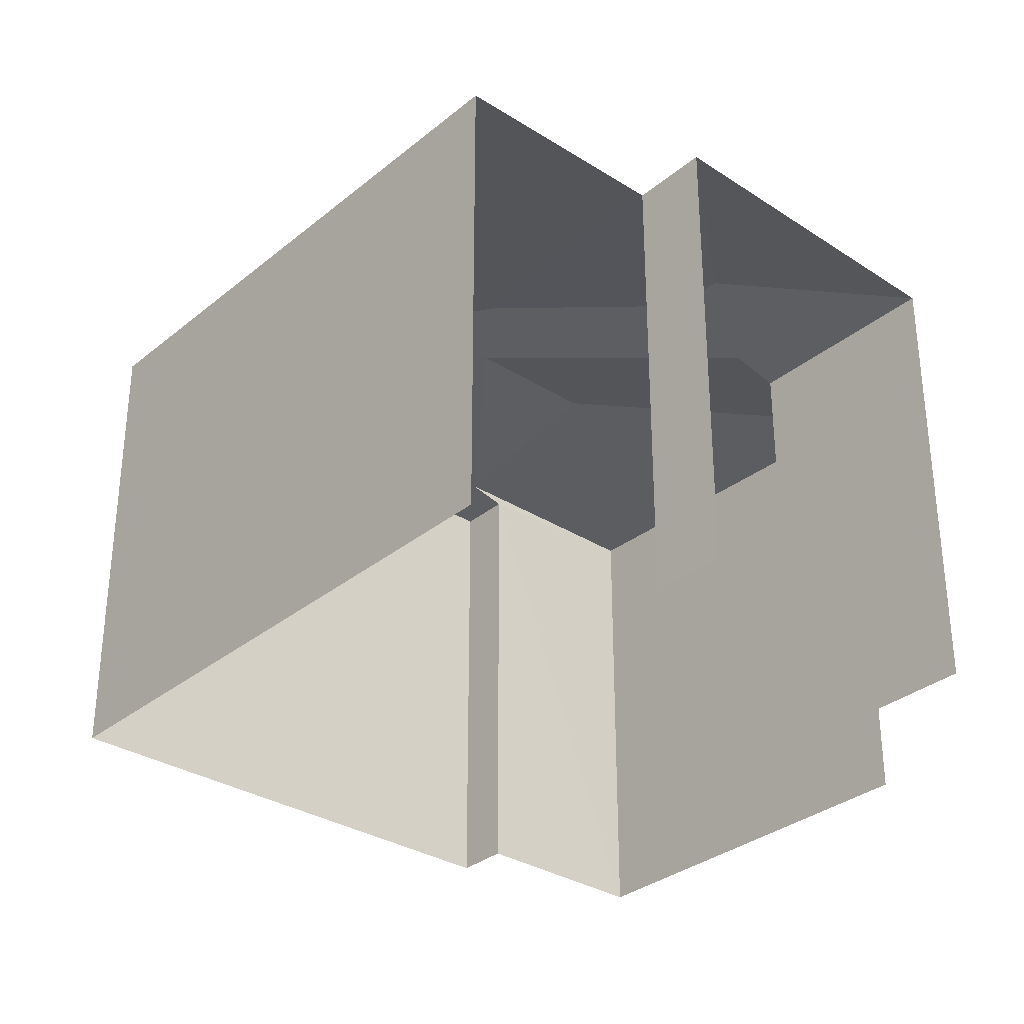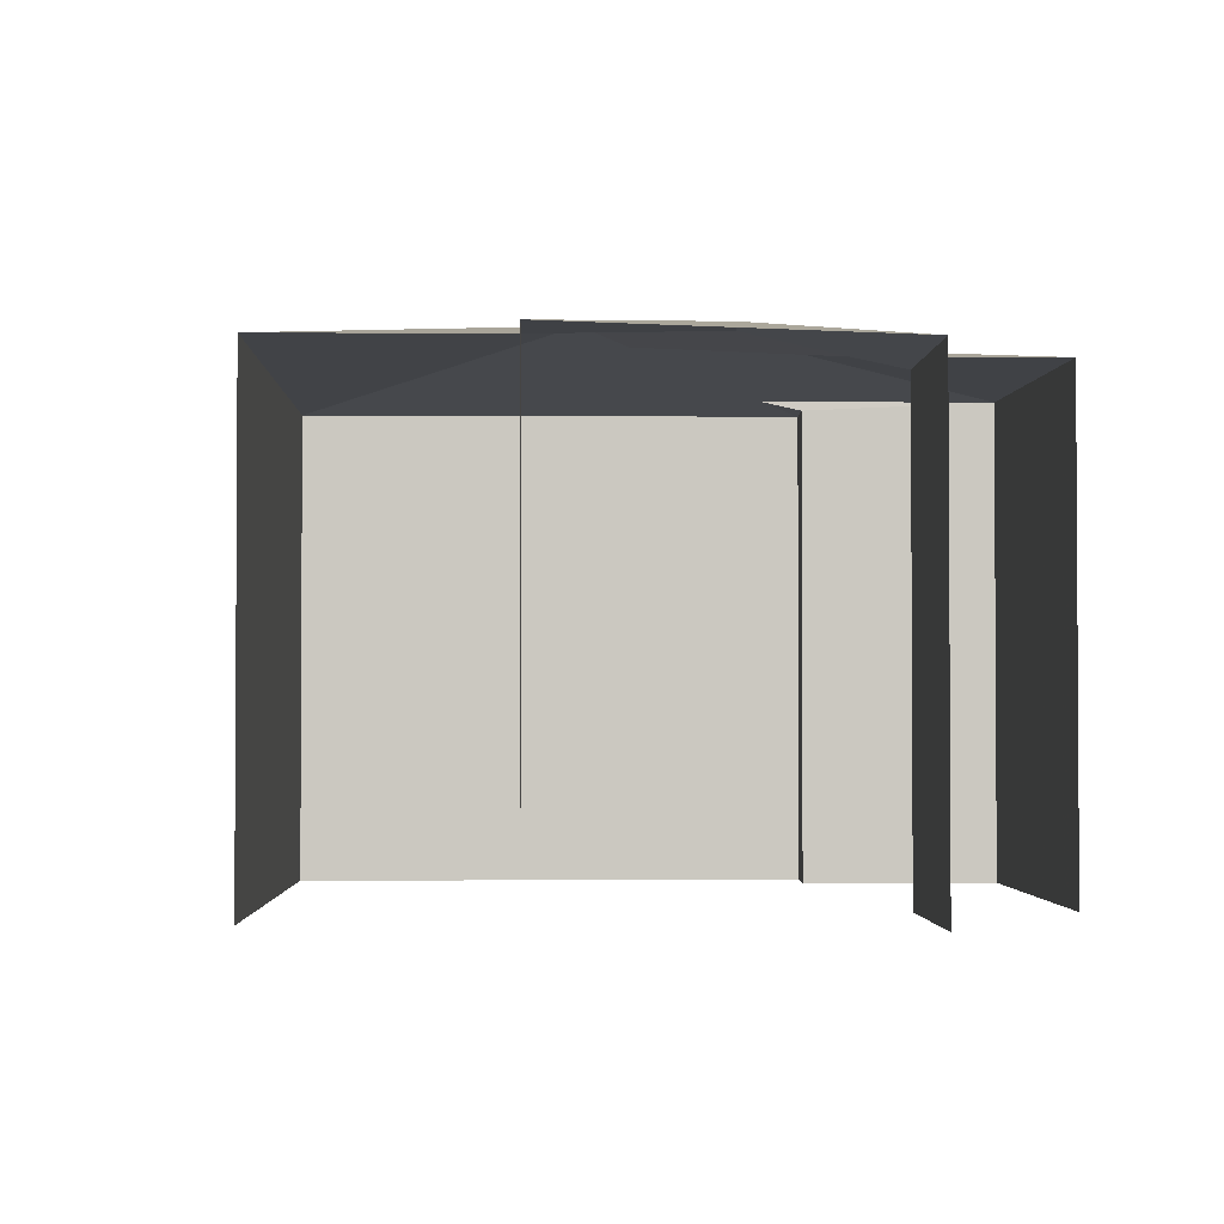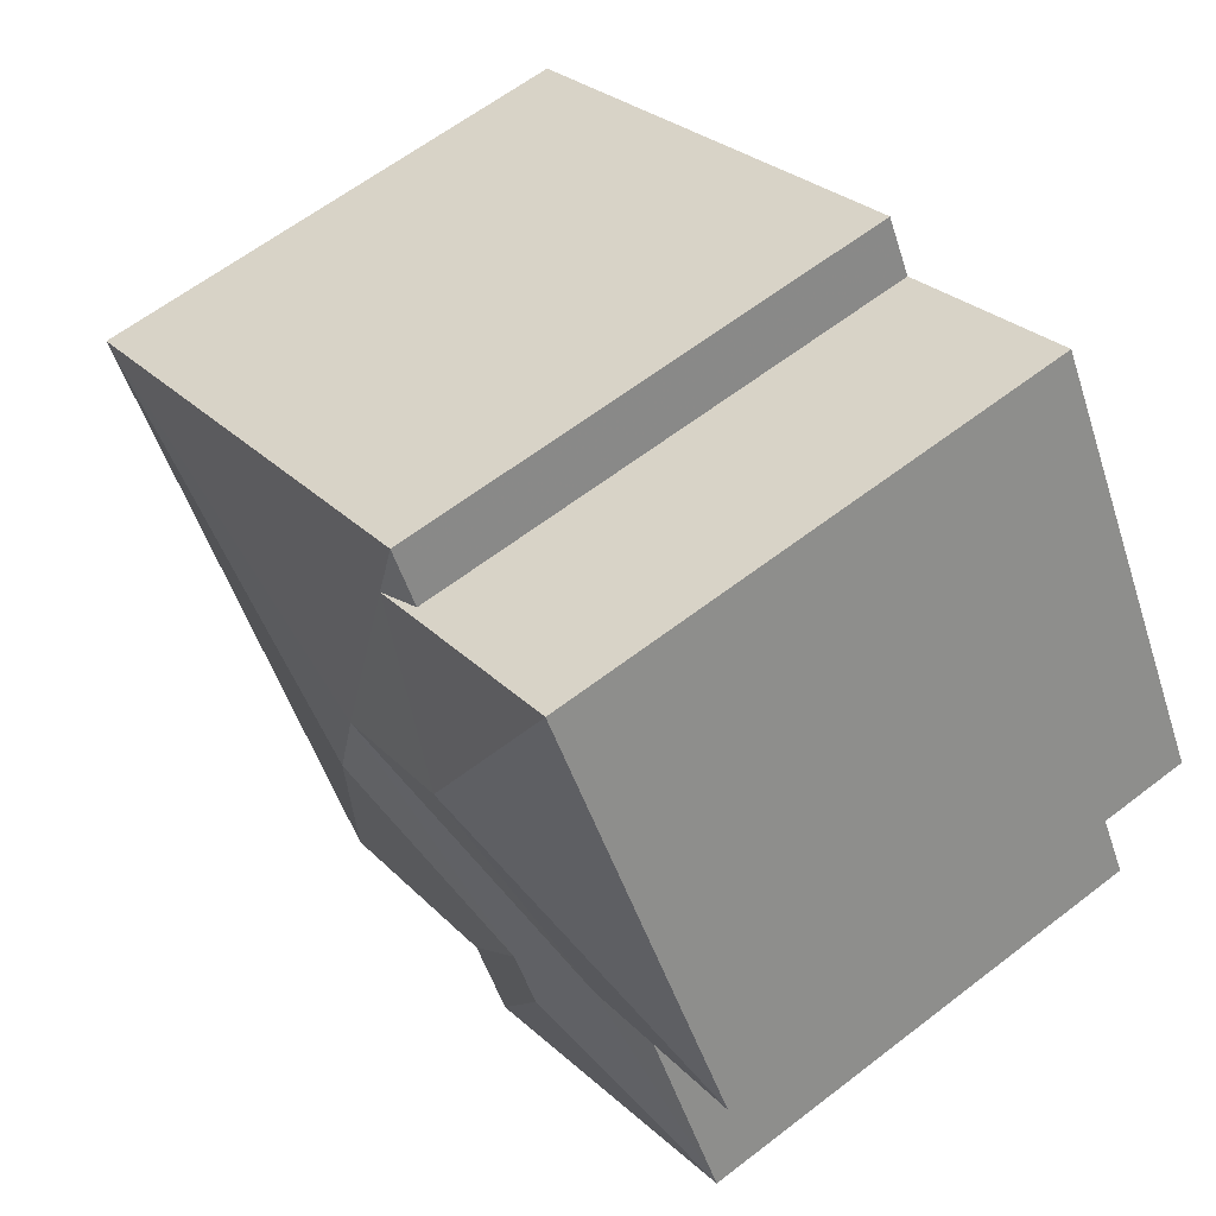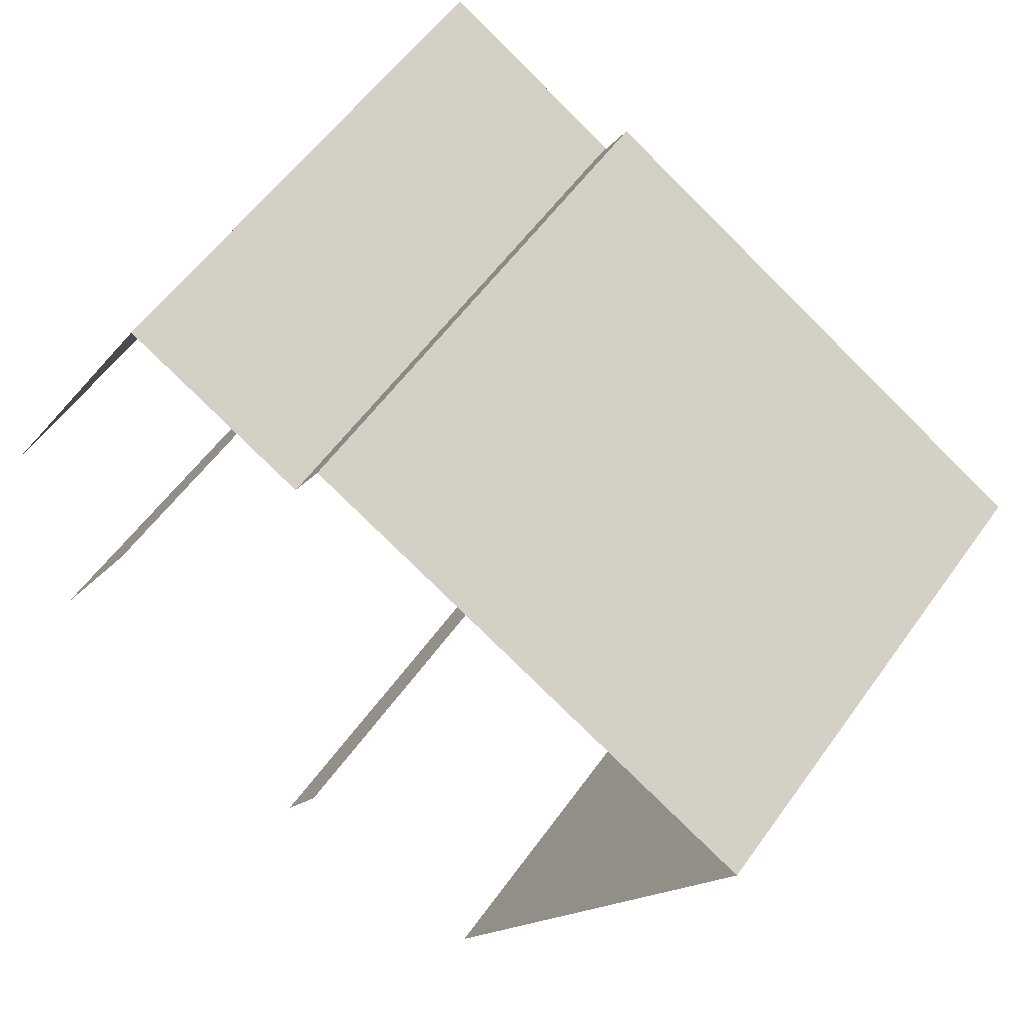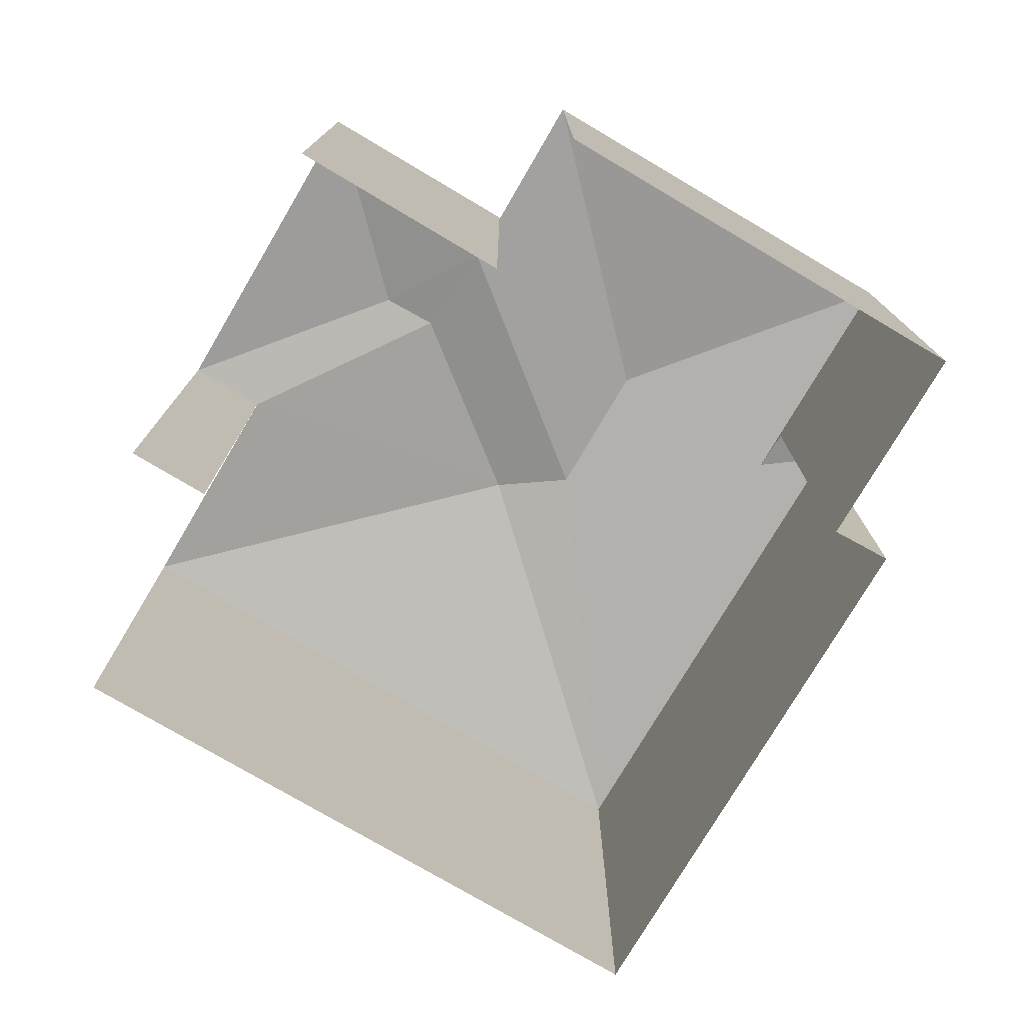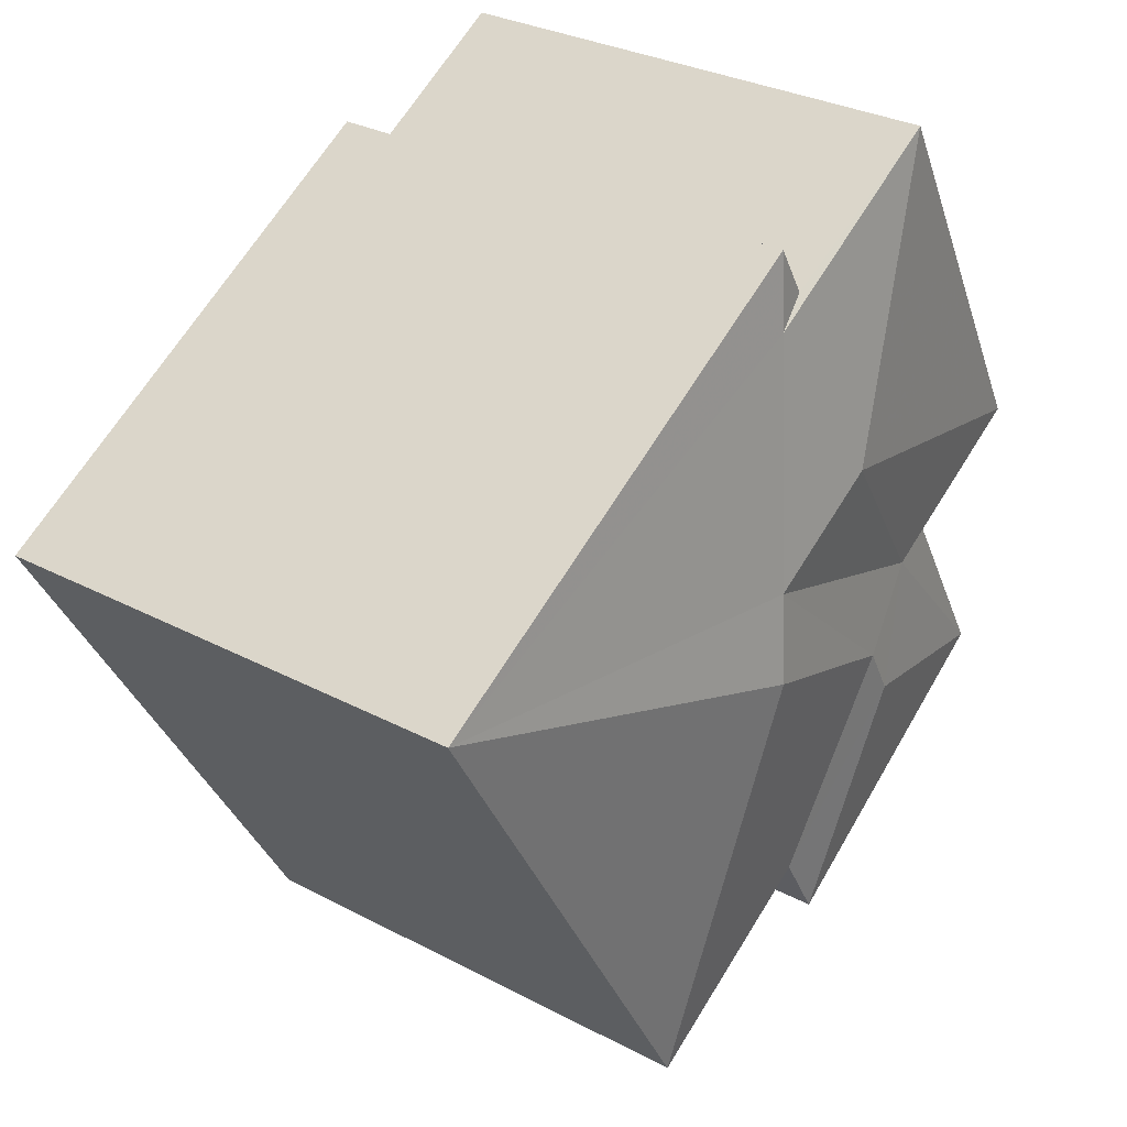
<metadata>
{"format":"obj","ext":"obj","renderer":"f3d","projection":"perspective","resolution":1024,"background":"white","views":[{"elev":-32.2,"azim":-11.3,"up":"+Z"},{"elev":-2.2,"azim":28.5,"up":"+Z"},{"elev":61.9,"azim":51.9,"up":"+Y"},{"elev":56.1,"azim":-145.1,"up":"+Y"},{"elev":-76.7,"azim":89.5,"up":"+Z"},{"elev":30.4,"azim":-52.6,"up":"+Y"}]}
</metadata>
<code>
v -2.256e+05 -1.281e+05 11.4
v -2.256e+05 -1.281e+05 11.4
v -2.256e+05 -1.281e+05 11.4
v -2.256e+05 -1.281e+05 11.4
v -2.256e+05 -1.281e+05 11.4
v -2.256e+05 -1.281e+05 11.4
v -2.256e+05 -1.281e+05 11.4
v -2.256e+05 -1.281e+05 11.4
v -2.256e+05 -1.281e+05 11.4
v -2.256e+05 -1.281e+05 11.4
v -2.256e+05 -1.281e+05 17.93
v -2.256e+05 -1.281e+05 17.93
v -2.256e+05 -1.281e+05 18.05
v -2.256e+05 -1.281e+05 18.46
v -2.256e+05 -1.281e+05 17.93
v -2.256e+05 -1.281e+05 17.93
v -2.256e+05 -1.281e+05 18.46
v -2.256e+05 -1.281e+05 17.78
v -2.256e+05 -1.281e+05 17.78
v -2.256e+05 -1.281e+05 18.22
v -2.256e+05 -1.281e+05 18.22
v -2.256e+05 -1.281e+05 18.6
v -2.256e+05 -1.281e+05 17.93
v -2.256e+05 -1.281e+05 17.93
v -2.256e+05 -1.281e+05 17.93
v -2.256e+05 -1.281e+05 18.05
v -2.256e+05 -1.281e+05 17.93
f 1 2 3
f 4 3 5
f 6 2 7
f 6 7 8
f 9 10 5
f 9 5 6
f 3 2 5
f 5 2 6
f 5 24 23
f 4 5 23
f 18 8 16
f 16 15 18
f 6 8 18
f 19 25 10
f 9 19 10
f 11 12 13
f 14 15 16
f 14 17 15
f 18 15 19
f 19 15 20
f 21 15 17
f 21 17 22
f 20 15 21
f 22 23 24
f 21 22 24
f 24 25 20
f 21 24 20
f 14 26 13
f 13 17 14
f 27 22 17
f 12 27 13
f 27 17 13
f 27 23 22
f 26 14 16
f 19 20 25
f 7 11 26
f 26 11 13
f 2 11 7
f 27 3 4
f 23 27 4
f 18 19 9
f 6 18 9
f 11 1 12
f 11 2 1
f 12 1 3
f 27 12 3
f 16 8 7
f 26 16 7
f 5 10 25
f 24 5 25

</code>
